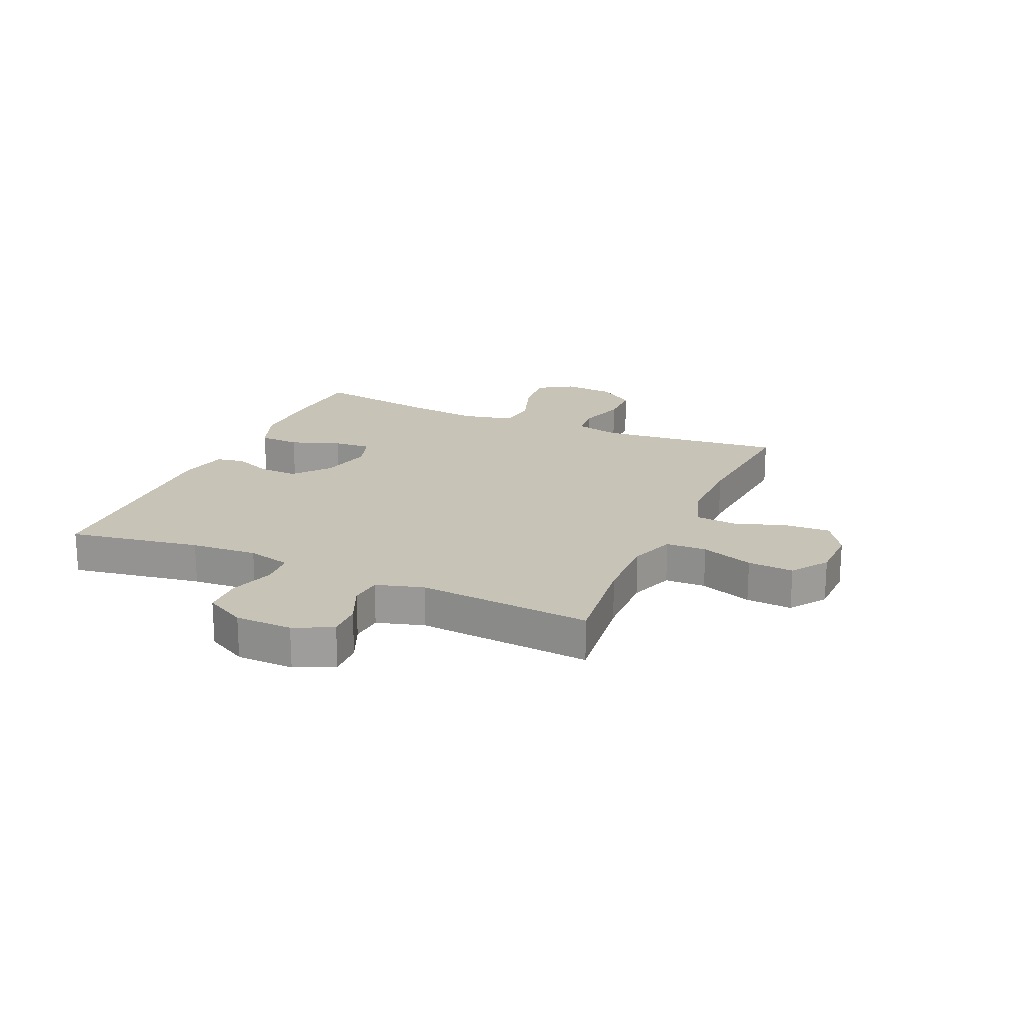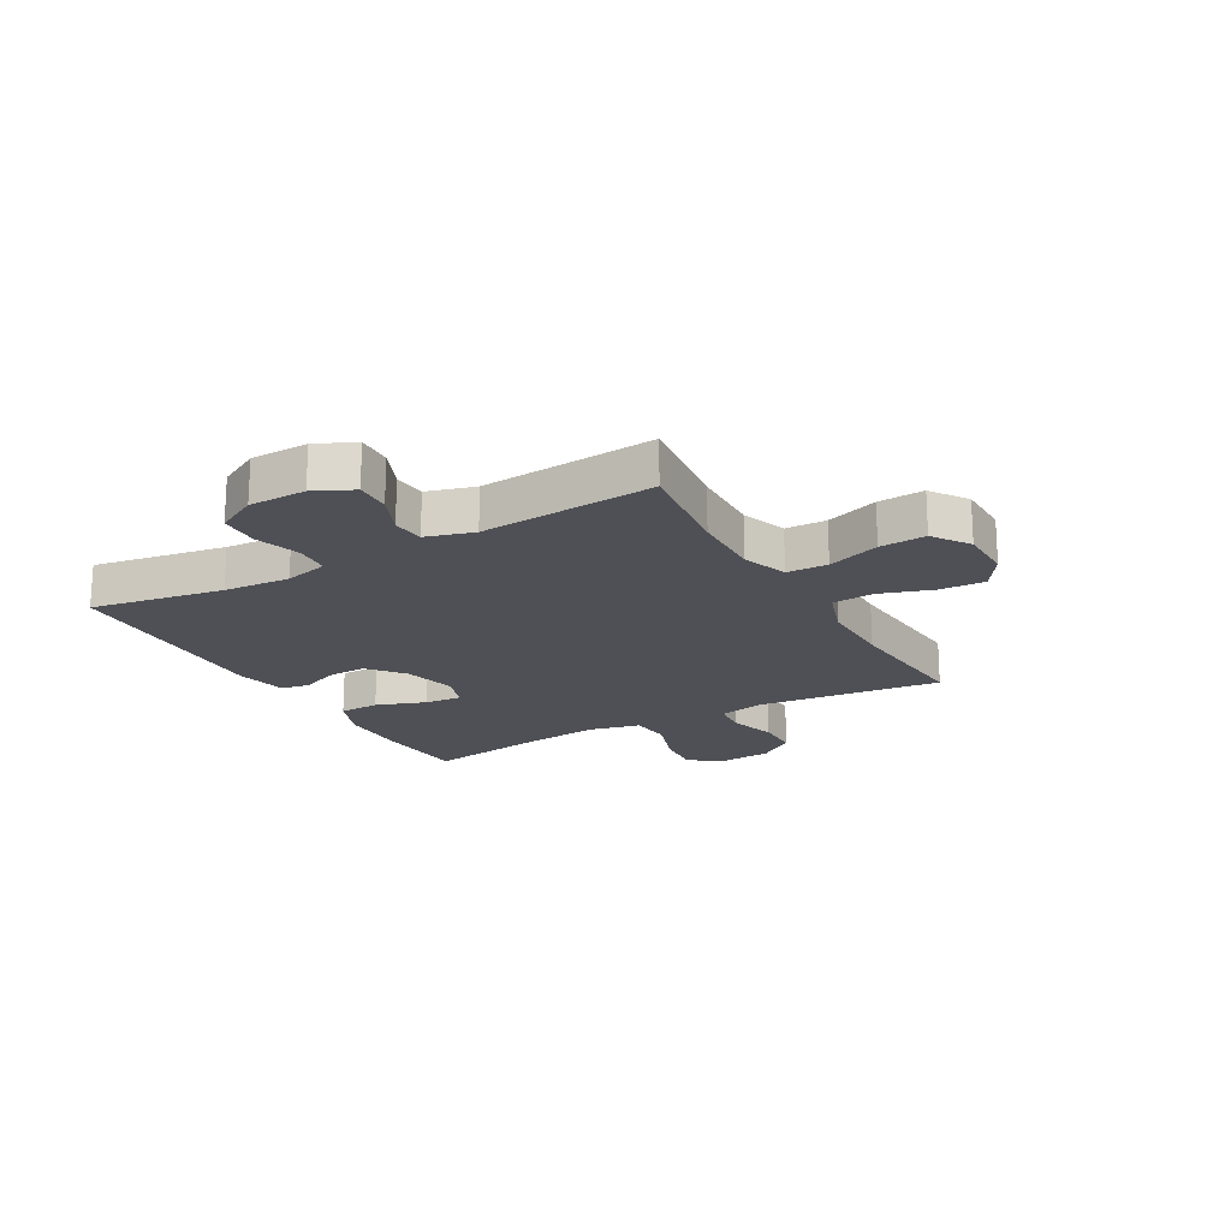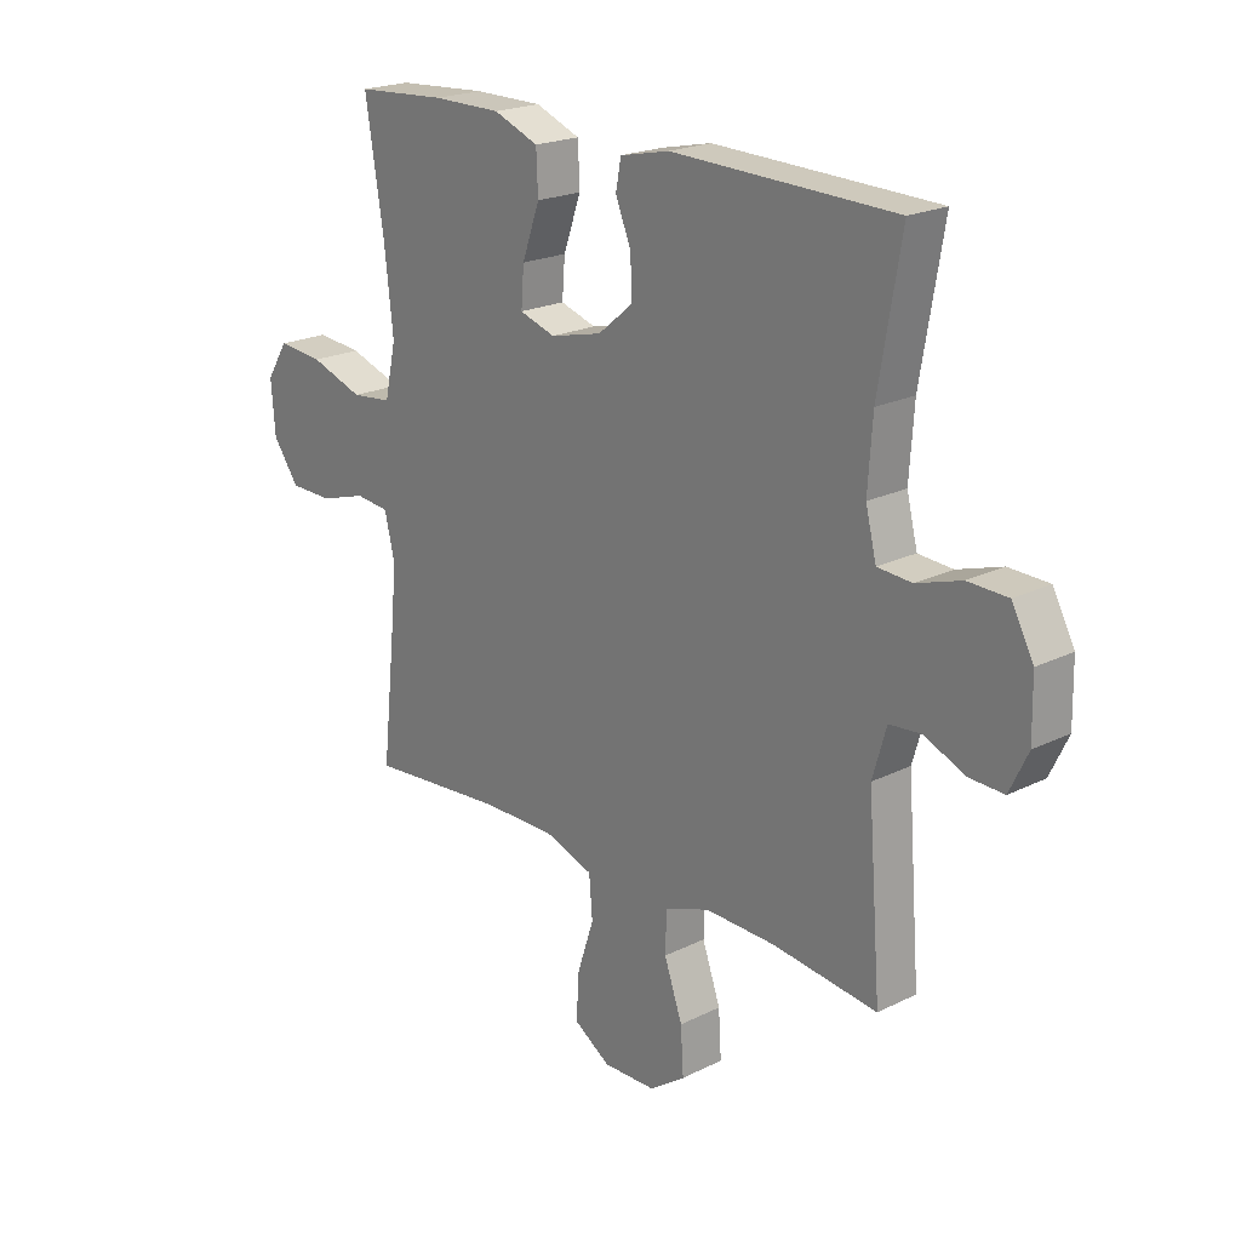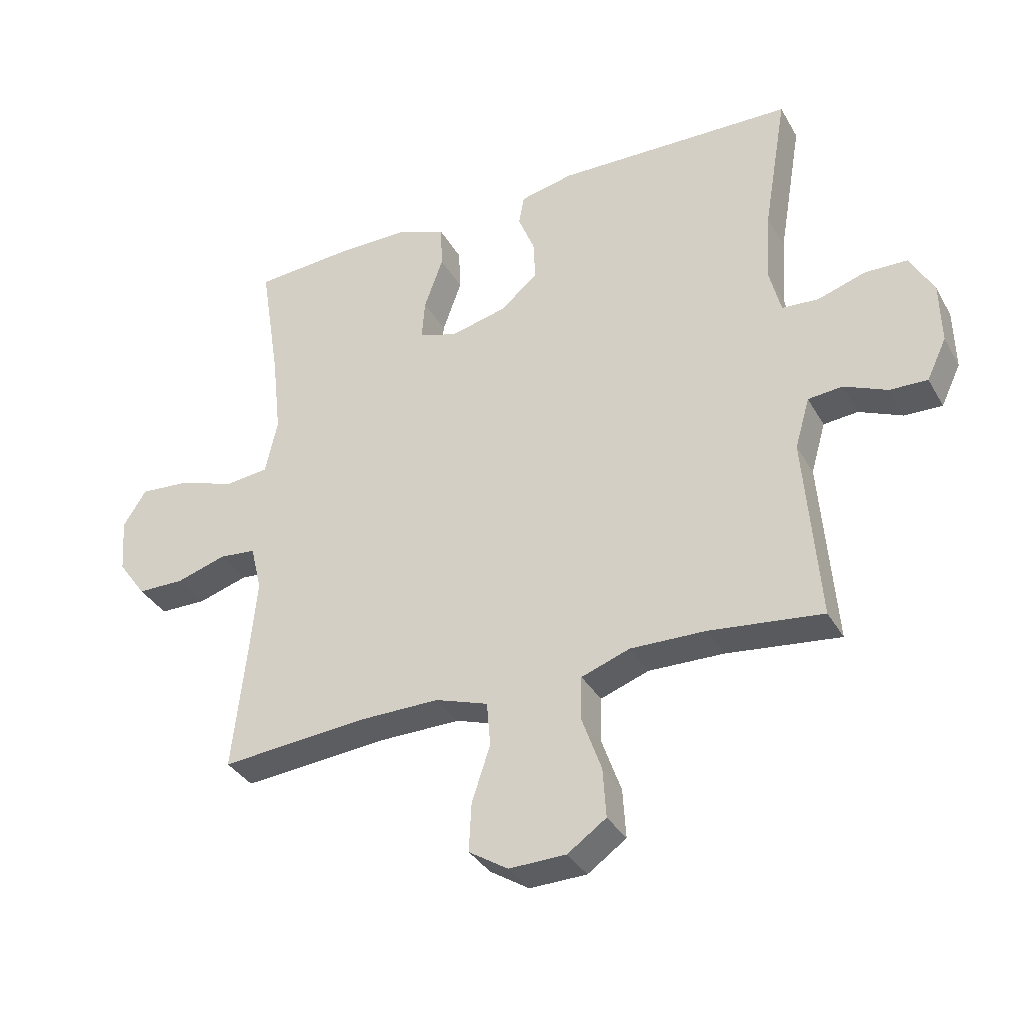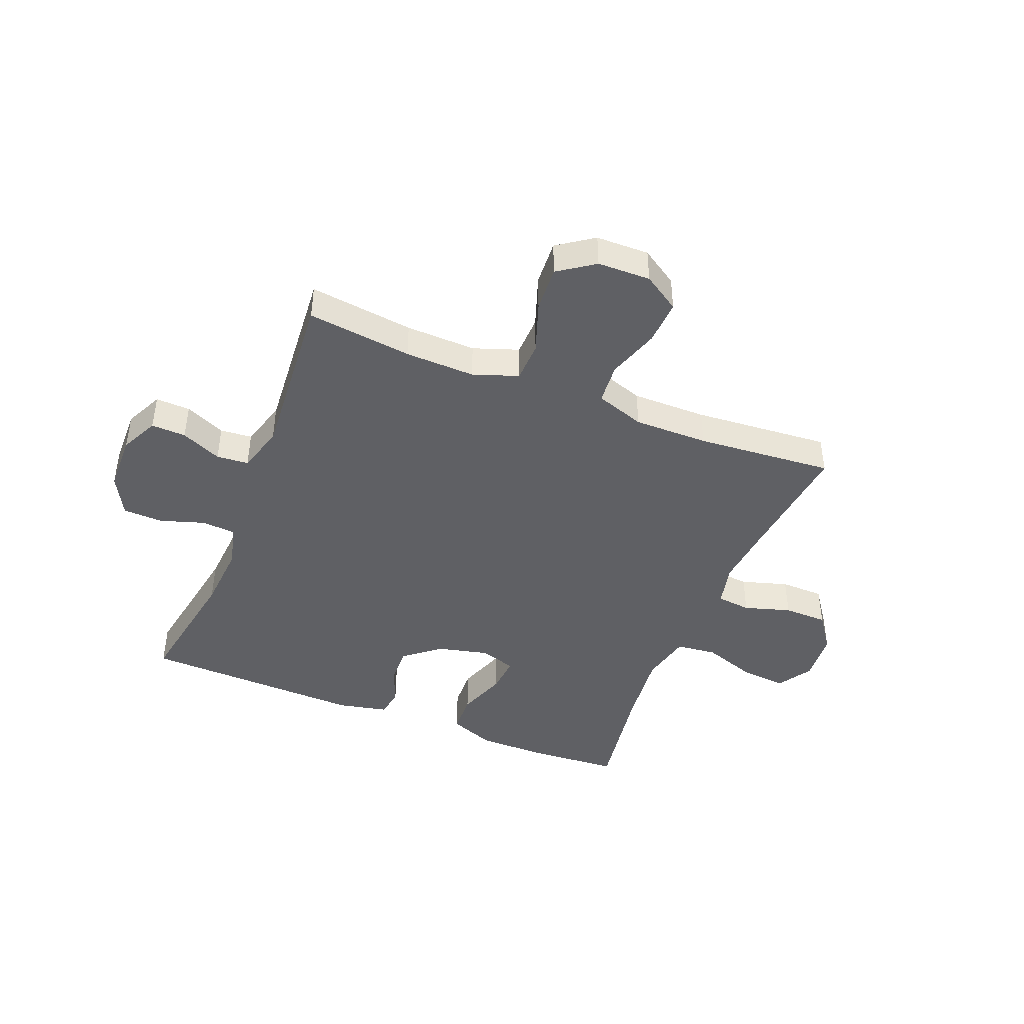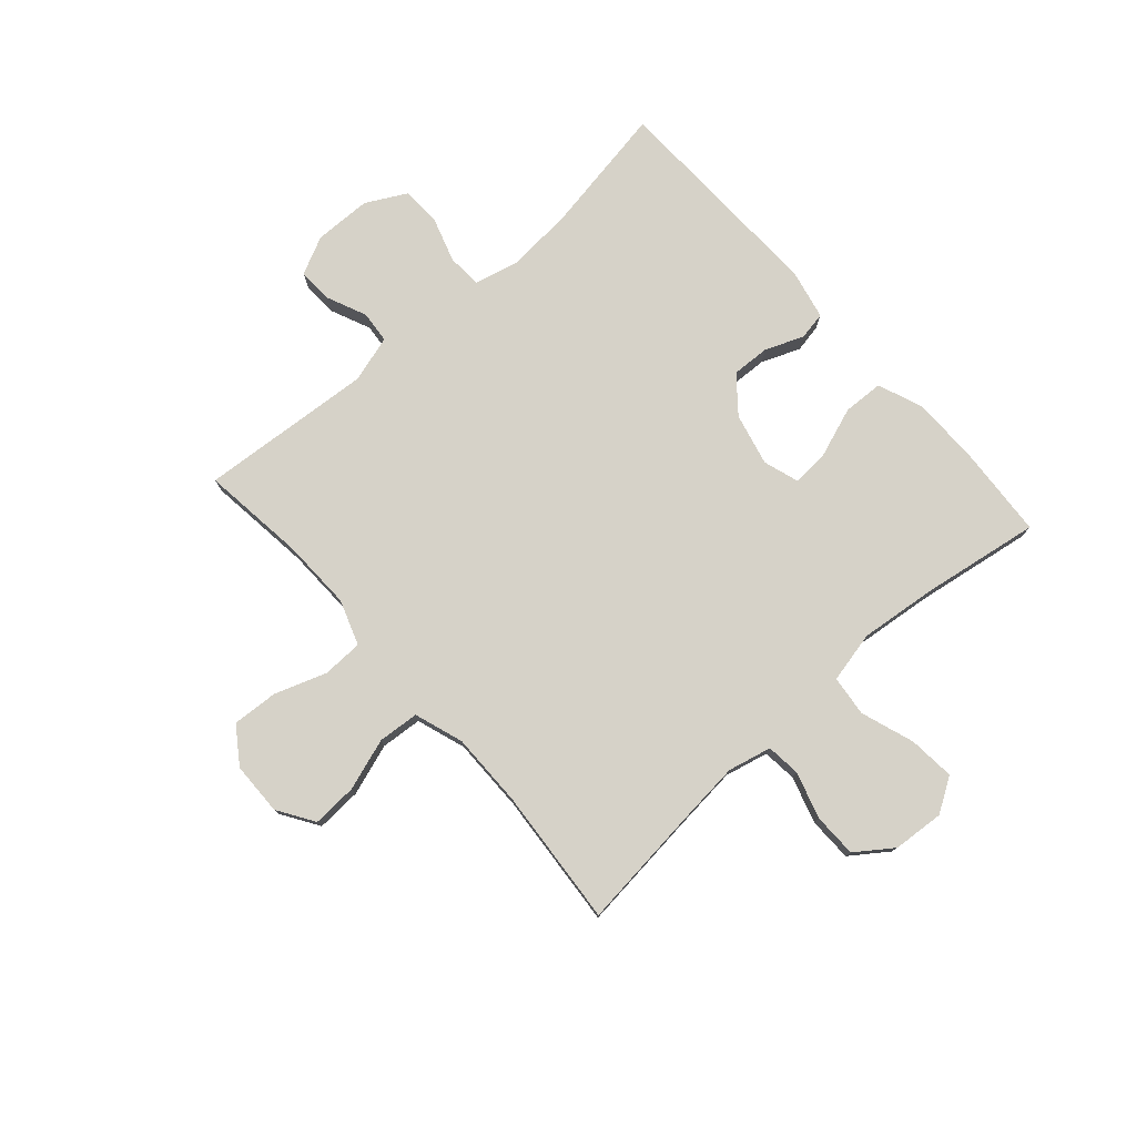
<metadata>
{"format":"obj","ext":"obj","renderer":"f3d","projection":"perspective","resolution":1024,"background":"white","views":[{"elev":19.8,"azim":113.8,"up":"+Y"},{"elev":-19.3,"azim":119.4,"up":"+Y"},{"elev":21.1,"azim":48.5,"up":"+Z"},{"elev":-35.2,"azim":26.1,"up":"+Z"},{"elev":-43.7,"azim":158.1,"up":"+Y"},{"elev":77.5,"azim":-131.6,"up":"+Y"}]}
</metadata>
<code>
v -0.5 0.07 -0.5
v -0.477 0.07 -0.288
v -0.466 0.07 -0.173
v -0.484 0.07 -0.097
v -0.544 0.07 -0.091
v -0.626 0.07 -0.116
v -0.703 0.07 -0.115
v -0.749 0.07 -0.051
v -0.756 0.07 0.039
v -0.718 0.07 0.099
v -0.637 0.07 0.092
v -0.543 0.07 0.06
v -0.472 0.07 0.068
v -0.452 0.07 0.158
v -0.467 0.07 0.293
v -0.5 0.07 0.5
v -0.34 0.07 0.511
v -0.219 0.07 0.511
v -0.14 0.07 0.48
v -0.137 0.07 0.409
v -0.168 0.07 0.322
v -0.173 0.07 0.256
v -0.11 0.07 0.236
v -0.019 0.07 0.258
v 0.043 0.07 0.309
v 0.04 0.07 0.376
v 0.013 0.07 0.443
v 0.022 0.07 0.492
v 0.109 0.07 0.511
v 0.5 0.07 0.5
v 0.461 0.07 0.27
v 0.453 0.07 0.154
v 0.472 0.07 0.078
v 0.532 0.07 0.074
v 0.61 0.07 0.099
v 0.68 0.07 0.097
v 0.718 0.07 0.026
v 0.72 0.07 -0.074
v 0.688 0.07 -0.141
v 0.627 0.07 -0.139
v 0.556 0.07 -0.108
v 0.5 0.07 -0.113
v 0.476 0.07 -0.196
v 0.5 0.07 -0.5
v 0.316 0.07 -0.478
v 0.193 0.07 -0.475
v 0.114 0.07 -0.503
v 0.112 0.07 -0.574
v 0.144 0.07 -0.665
v 0.149 0.07 -0.745
v 0.086 0.07 -0.789
v -0.007 0.07 -0.791
v -0.071 0.07 -0.75
v -0.067 0.07 -0.671
v -0.037 0.07 -0.58
v -0.043 0.07 -0.508
v -0.129 0.07 -0.479
v -0.26 0.07 -0.48
v -0.5 0 -0.5
v -0.477 0 -0.288
v -0.466 0 -0.173
v -0.484 0 -0.097
v -0.544 0 -0.091
v -0.626 0 -0.116
v -0.703 0 -0.115
v -0.749 0 -0.051
v -0.756 0 0.039
v -0.718 0 0.099
v -0.637 0 0.092
v -0.543 0 0.06
v -0.472 0 0.068
v -0.452 0 0.158
v -0.467 0 0.293
v -0.5 0 0.5
v -0.34 0 0.511
v -0.219 0 0.511
v -0.14 0 0.48
v -0.137 0 0.409
v -0.168 0 0.322
v -0.173 0 0.256
v -0.11 0 0.236
v -0.019 0 0.258
v 0.043 0 0.309
v 0.04 0 0.376
v 0.013 0 0.443
v 0.022 0 0.492
v 0.109 0 0.511
v 0.5 0 0.5
v 0.461 0 0.27
v 0.453 0 0.154
v 0.472 0 0.078
v 0.532 0 0.074
v 0.61 0 0.099
v 0.68 0 0.097
v 0.718 0 0.026
v 0.72 0 -0.074
v 0.688 0 -0.141
v 0.627 0 -0.139
v 0.556 0 -0.108
v 0.5 0 -0.113
v 0.476 0 -0.196
v 0.5 0 -0.5
v 0.316 0 -0.478
v 0.193 0 -0.475
v 0.114 0 -0.503
v 0.112 0 -0.574
v 0.144 0 -0.665
v 0.149 0 -0.745
v 0.086 0 -0.789
v -0.007 0 -0.791
v -0.071 0 -0.75
v -0.067 0 -0.671
v -0.037 0 -0.58
v -0.043 0 -0.508
v -0.129 0 -0.479
v -0.26 0 -0.48
f 53 54 55
f 52 53 55
f 51 52 55
f 50 51 55
f 49 50 55
f 48 49 55
f 47 48 55 56
f 46 47 56 57
f 43 44 45
f 42 43 45 46
f 39 40 41
f 38 39 41
f 37 38 41
f 36 37 41
f 35 36 41
f 34 35 41
f 33 34 41 42
f 46 57 58
f 42 46 58
f 33 42 58
f 32 33 58
f 29 30 31
f 28 29 31
f 27 28 31
f 26 27 31
f 19 20 21
f 18 19 21
f 17 18 21
f 16 17 21
f 15 16 21
f 14 15 21 22
f 13 14 22 23
f 10 11 12
f 9 10 12
f 8 9 12
f 7 8 12
f 6 7 12
f 5 6 12
f 4 5 12 13
f 13 23 24
f 4 13 24
f 3 4 24
f 58 1 2
f 3 24 25
f 2 3 25
f 58 2 25
f 32 58 25
f 25 26 31 32
f 113 112 111
f 113 111 110
f 113 110 109
f 113 109 108
f 113 108 107
f 113 107 106
f 114 113 106 105
f 115 114 105 104
f 103 102 101
f 104 103 101 100
f 99 98 97
f 99 97 96
f 99 96 95
f 99 95 94
f 99 94 93
f 99 93 92
f 100 99 92 91
f 116 115 104
f 116 104 100
f 116 100 91
f 116 91 90
f 89 88 87
f 89 87 86
f 89 86 85
f 89 85 84
f 79 78 77
f 79 77 76
f 79 76 75
f 79 75 74
f 79 74 73
f 80 79 73 72
f 81 80 72 71
f 70 69 68
f 70 68 67
f 70 67 66
f 70 66 65
f 70 65 64
f 70 64 63
f 71 70 63 62
f 82 81 71
f 82 71 62
f 82 62 61
f 60 59 116
f 83 82 61
f 83 61 60
f 83 60 116
f 83 116 90
f 90 89 84 83
f 1 59 60 2
f 2 60 61 3
f 3 61 62 4
f 4 62 63 5
f 5 63 64 6
f 6 64 65 7
f 7 65 66 8
f 8 66 67 9
f 9 67 68 10
f 10 68 69 11
f 11 69 70 12
f 12 70 71 13
f 13 71 72 14
f 14 72 73 15
f 15 73 74 16
f 16 74 75 17
f 17 75 76 18
f 18 76 77 19
f 19 77 78 20
f 20 78 79 21
f 21 79 80 22
f 22 80 81 23
f 23 81 82 24
f 24 82 83 25
f 25 83 84 26
f 26 84 85 27
f 27 85 86 28
f 28 86 87 29
f 29 87 88 30
f 30 88 89 31
f 31 89 90 32
f 32 90 91 33
f 33 91 92 34
f 34 92 93 35
f 35 93 94 36
f 36 94 95 37
f 37 95 96 38
f 38 96 97 39
f 39 97 98 40
f 40 98 99 41
f 41 99 100 42
f 42 100 101 43
f 43 101 102 44
f 44 102 103 45
f 45 103 104 46
f 46 104 105 47
f 47 105 106 48
f 48 106 107 49
f 49 107 108 50
f 50 108 109 51
f 51 109 110 52
f 52 110 111 53
f 53 111 112 54
f 54 112 113 55
f 55 113 114 56
f 56 114 115 57
f 57 115 116 58
f 58 116 59 1

</code>
